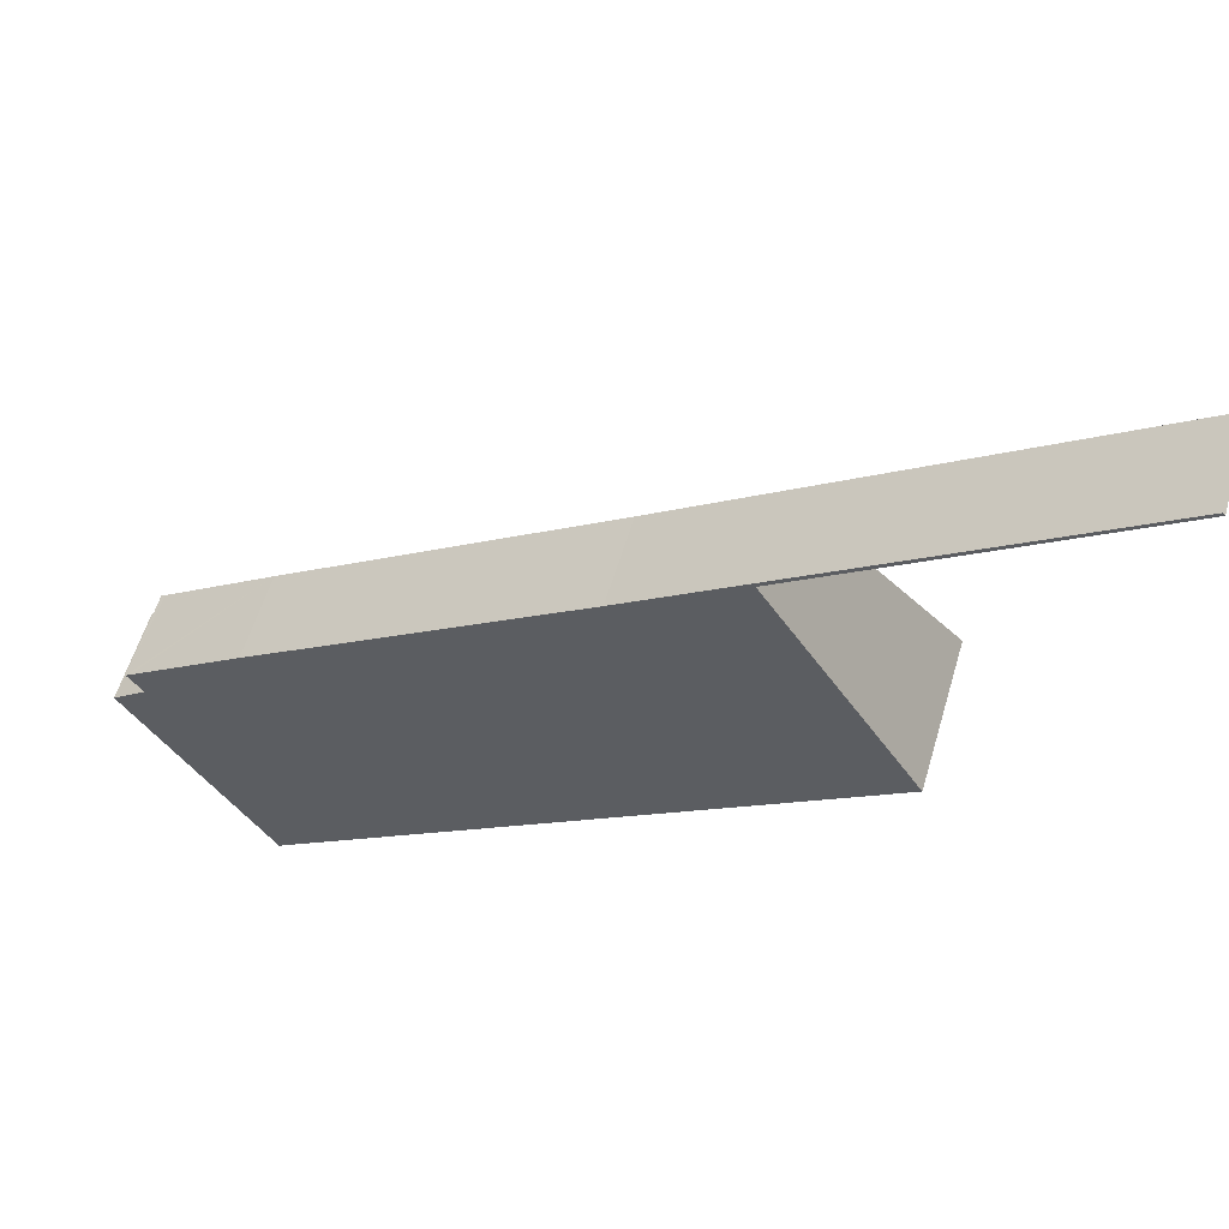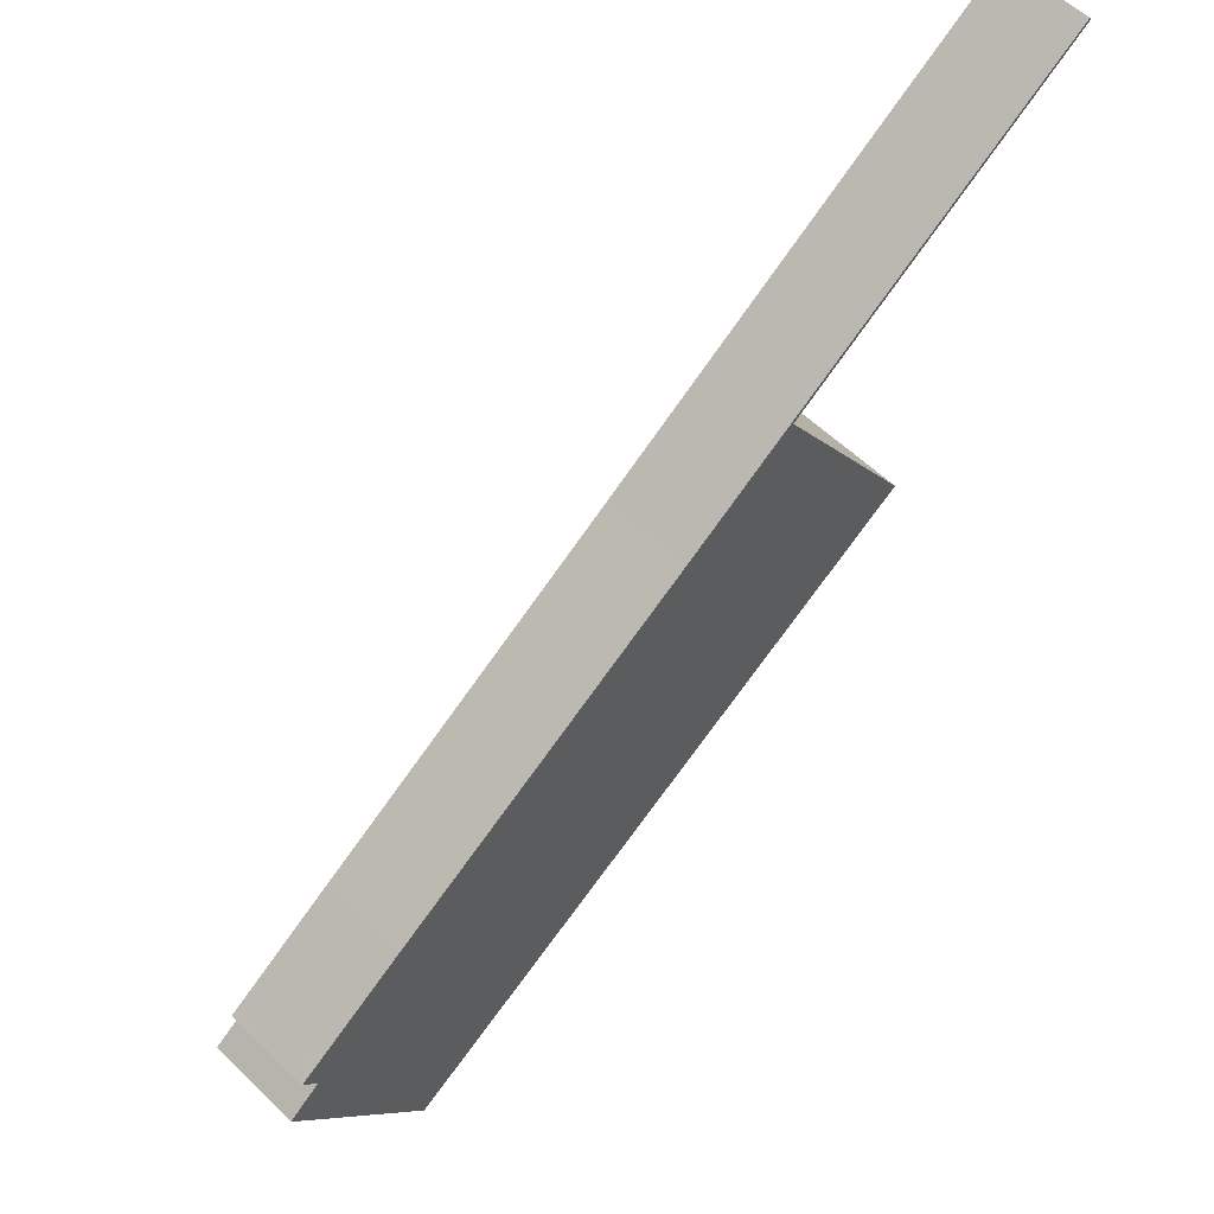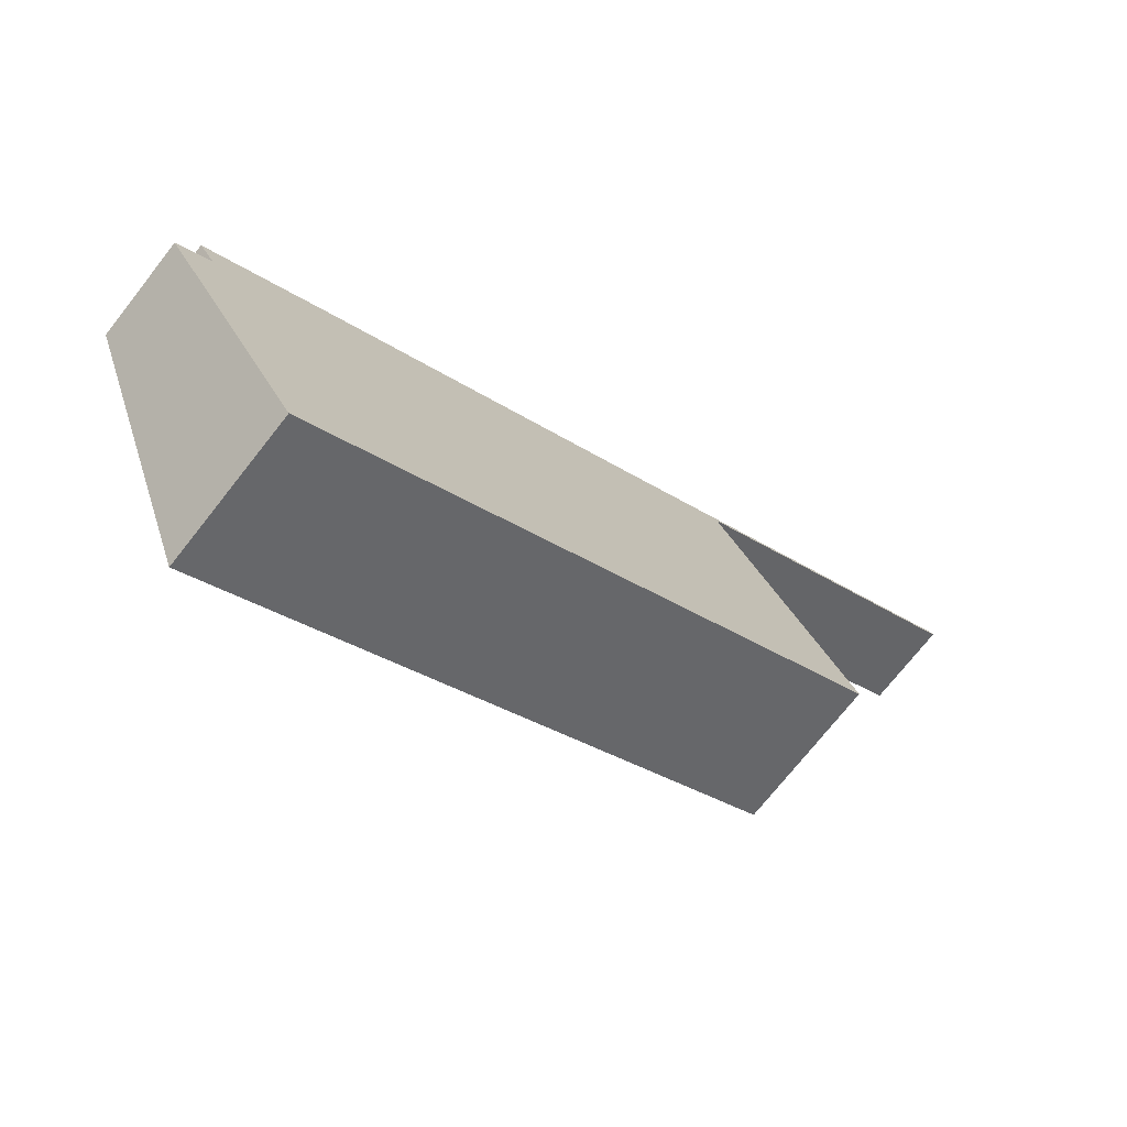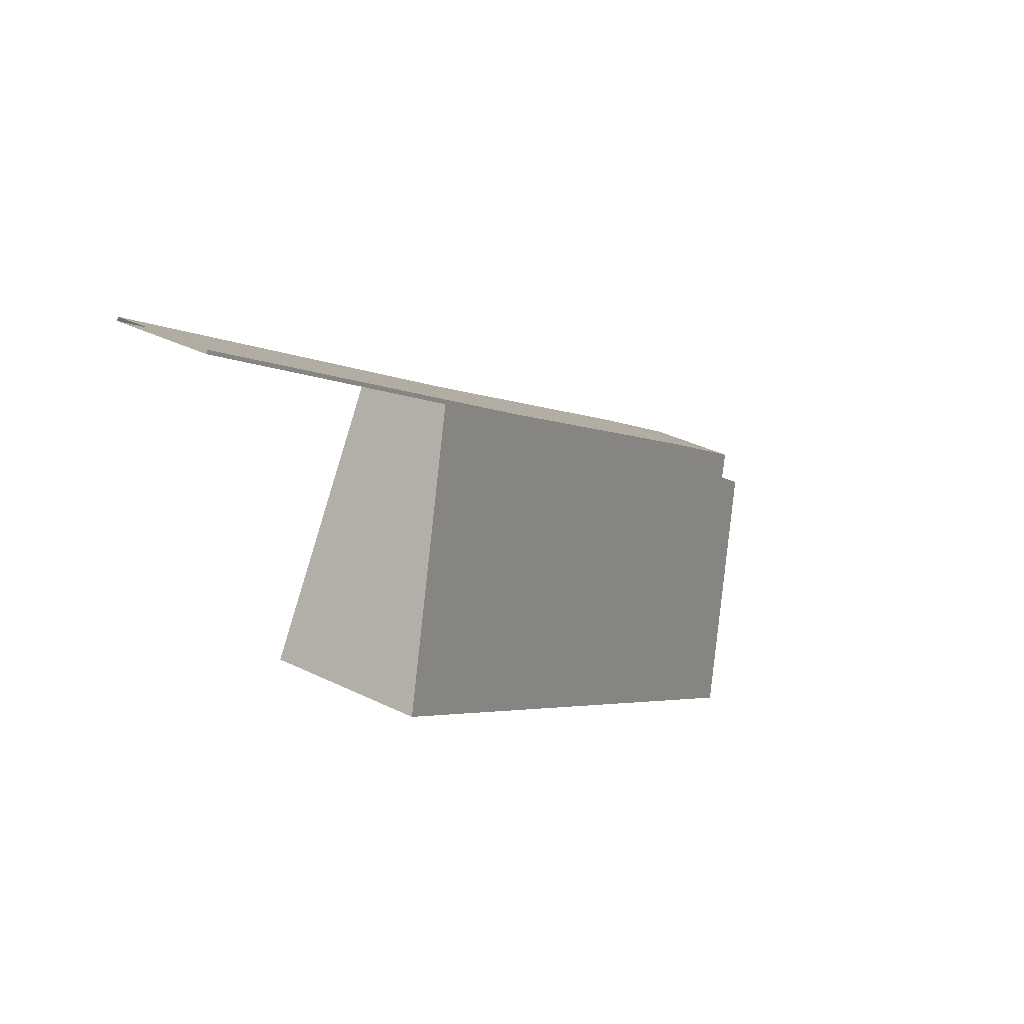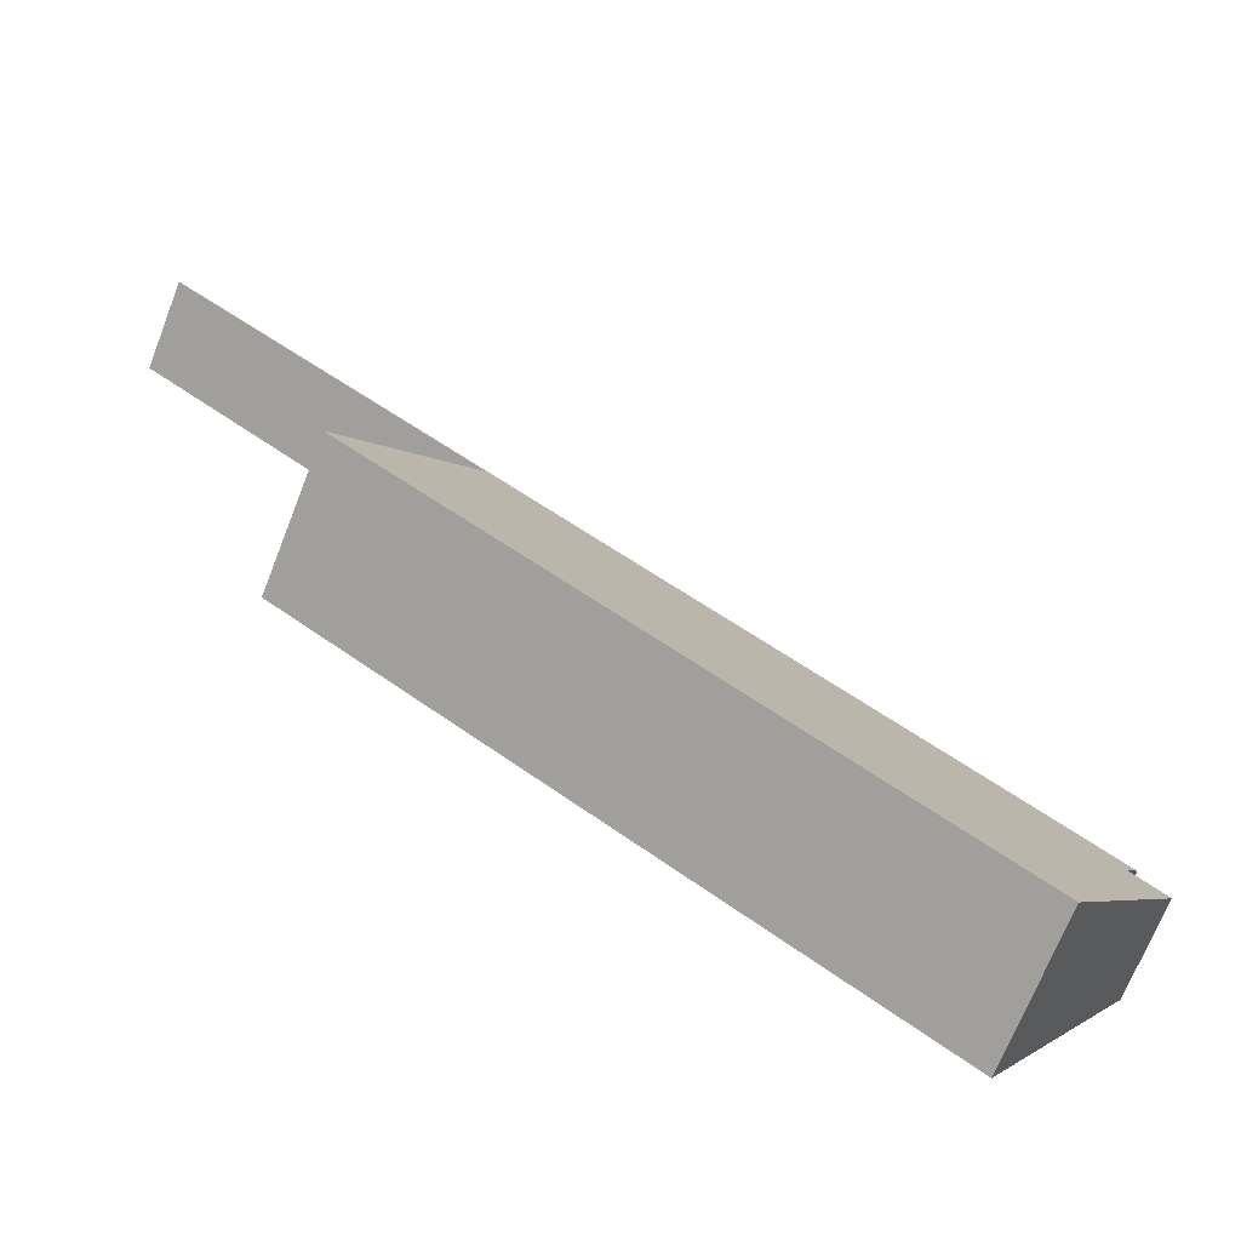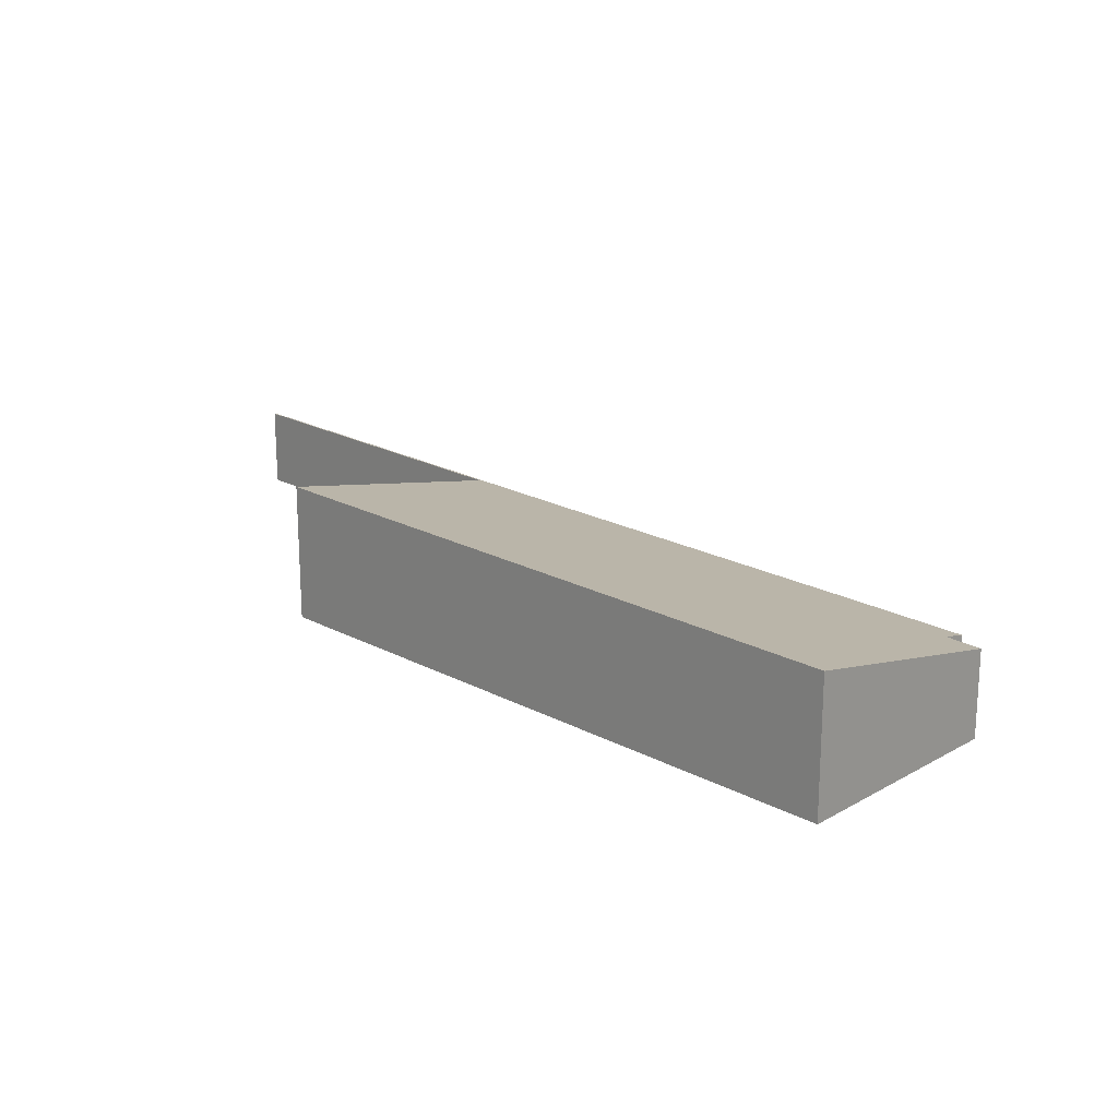
<metadata>
{"format":"obj","ext":"obj","renderer":"f3d","projection":"perspective","resolution":1024,"background":"white","views":[{"elev":56.8,"azim":16.2,"up":"+Z"},{"elev":57.4,"azim":-45.0,"up":"+Z"},{"elev":-72.1,"azim":-38.1,"up":"+Z"},{"elev":35.6,"azim":123.2,"up":"+Z"},{"elev":-68.9,"azim":158.7,"up":"+Z"},{"elev":20.5,"azim":-169.7,"up":"+Y"}]}
</metadata>
<code>
v  0.248 0.961 0.542
v  0.363 1.023 0.279
v  0.197 0.961 0.508
v  0 1.029 6.301e-17
v  7.957 1.645 2.038
v  1.491 1.623 -2.261
v  1.471 0.96 1.384
v  5.028 0.968 3.772
v  6.282 0.968 4.632
v  6.327 0.978 4.608
v  6.385 0.968 4.703
v  6.409 0.978 4.665
v  9.775 0.975 6.983
v  9.753 0.967 7.013
v  0.197 -3.111e-17 0.508
v  0.248 -3.319e-17 0.542
v  1.471 -8.475e-17 1.384
v  5.028 -2.31e-16 3.772
v  6.282 -2.836e-16 4.632
v  6.385 -2.88e-16 4.703
v  9.753 -4.294e-16 7.013
v  0 0 0
v  0.363 -1.708e-17 0.279
v  7.957 -1.248e-16 2.038
v  6.327 -2.822e-16 4.608
v  9.775 -4.276e-16 6.983
v  6.409 -2.856e-16 4.665
v  1.491 1.384e-16 -2.261
g defaultobject
f 1 2 3
f 4 5 6
f 5 4 2
f 5 2 1
f 5 1 7
f 5 7 8
f 5 8 9
f 5 9 10
f 10 9 11
f 10 11 12
f 12 11 13
f 13 11 14
f 15 1 3
f 1 15 7
f 7 15 16
f 7 16 17
f 7 17 8
f 8 17 18
f 8 18 9
f 9 18 19
f 9 19 11
f 11 19 14
f 14 19 20
f 14 20 21
f 22 2 4
f 2 22 23
f 10 24 5
f 24 10 25
f 26 12 13
f 12 26 27
f 12 27 10
f 10 27 25
f 24 6 5
f 6 24 28
f 28 4 6
f 4 28 22
f 23 3 2
f 3 23 15
f 15 23 16
f 21 27 26
f 27 21 20
f 27 20 19
f 27 19 25
f 25 19 24
f 24 19 18
f 24 18 28
f 28 18 17
f 28 17 16
f 28 16 23
f 28 23 22

</code>
